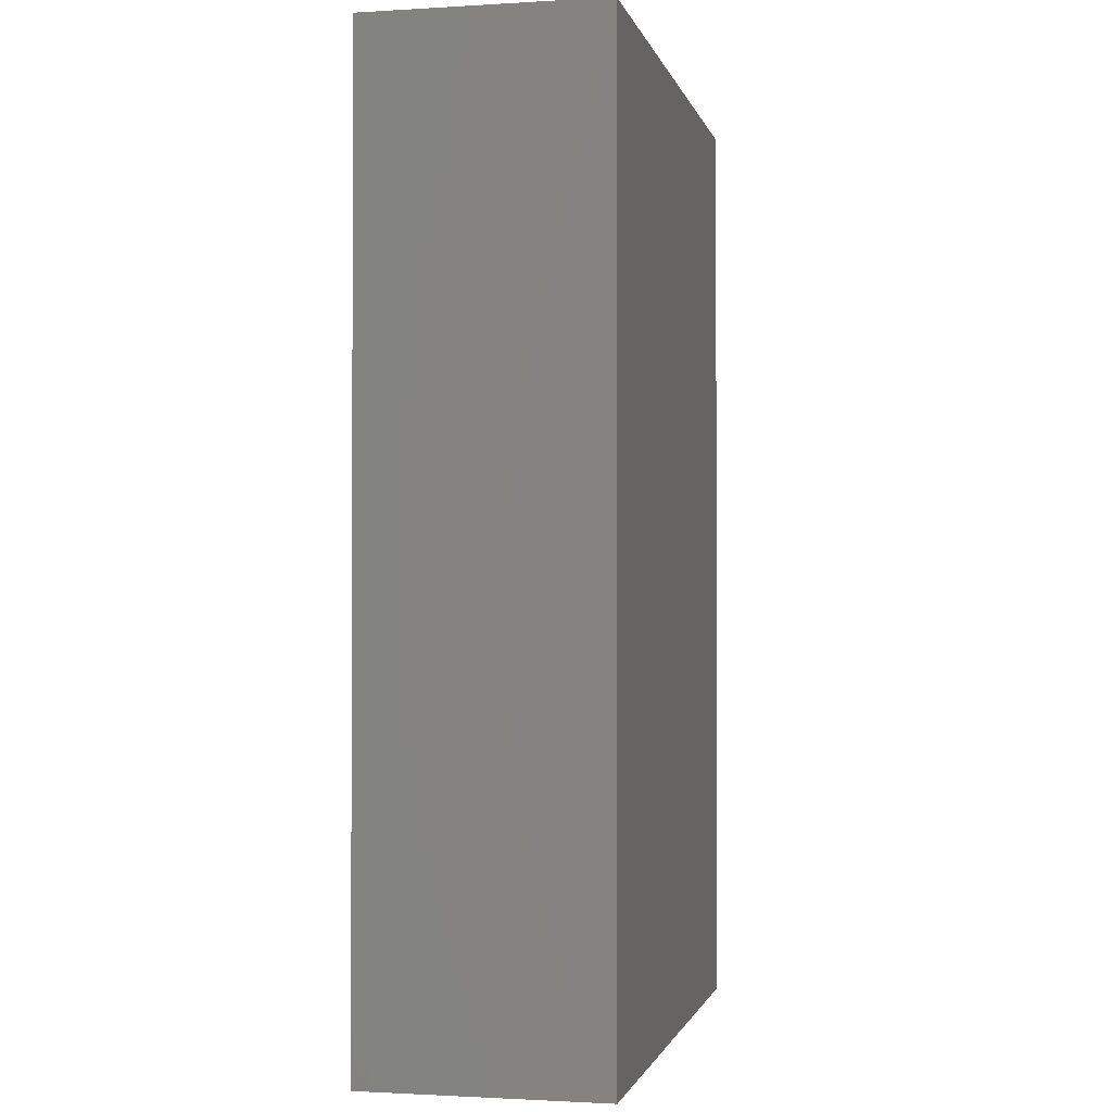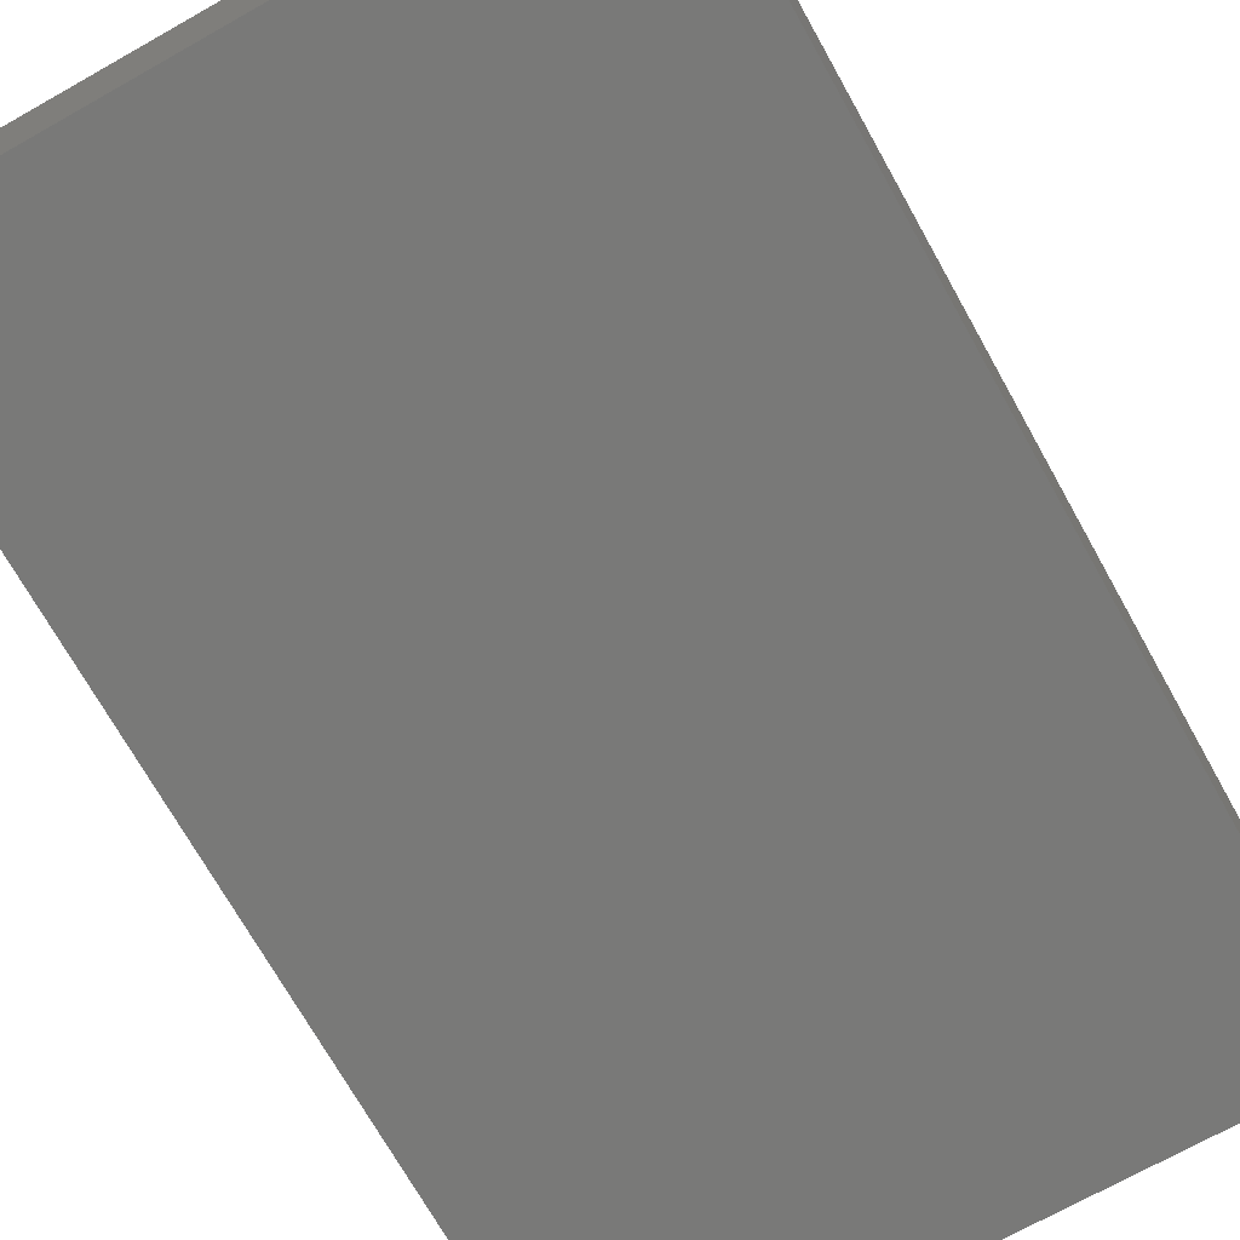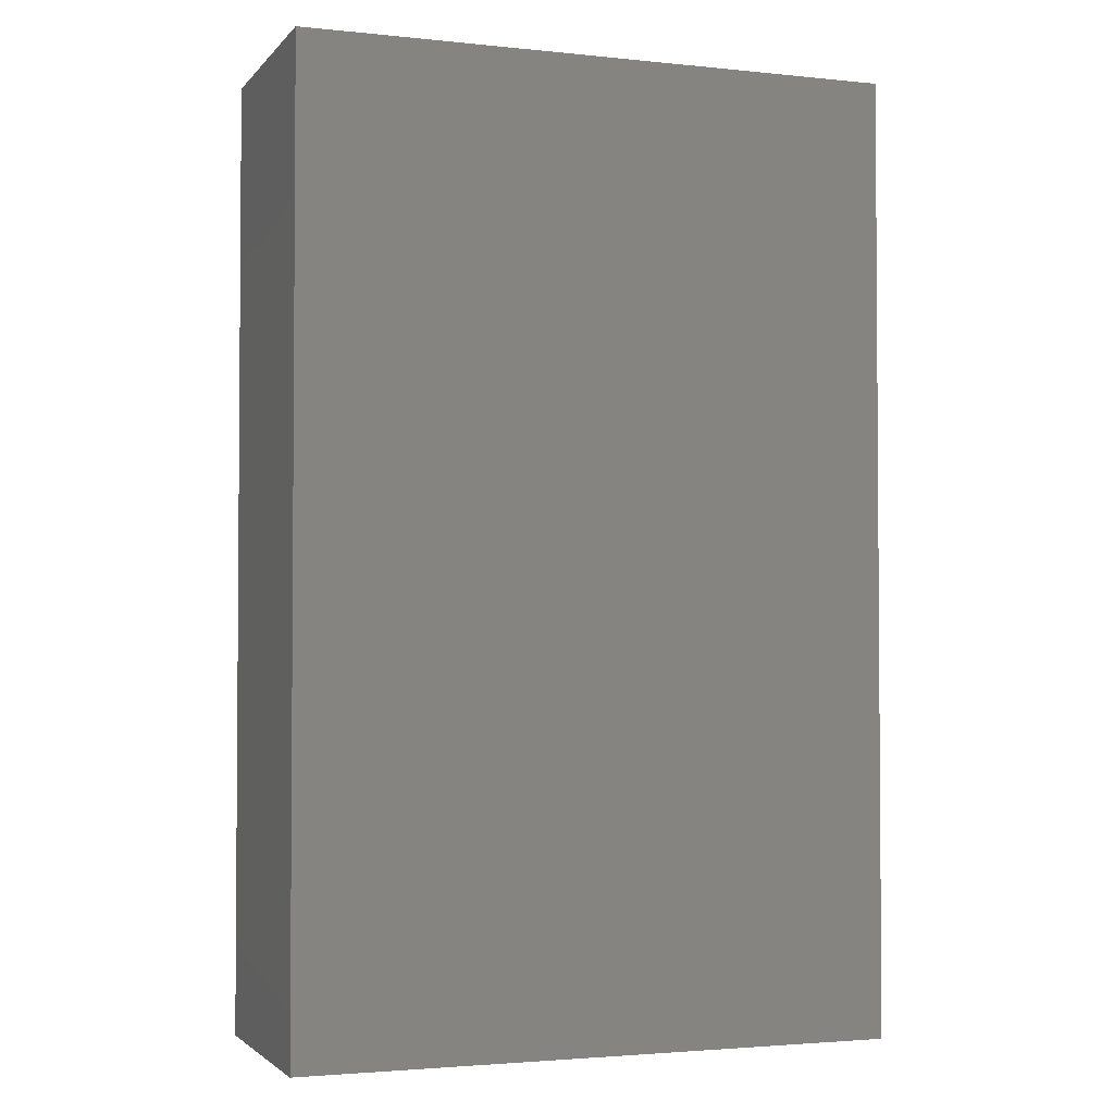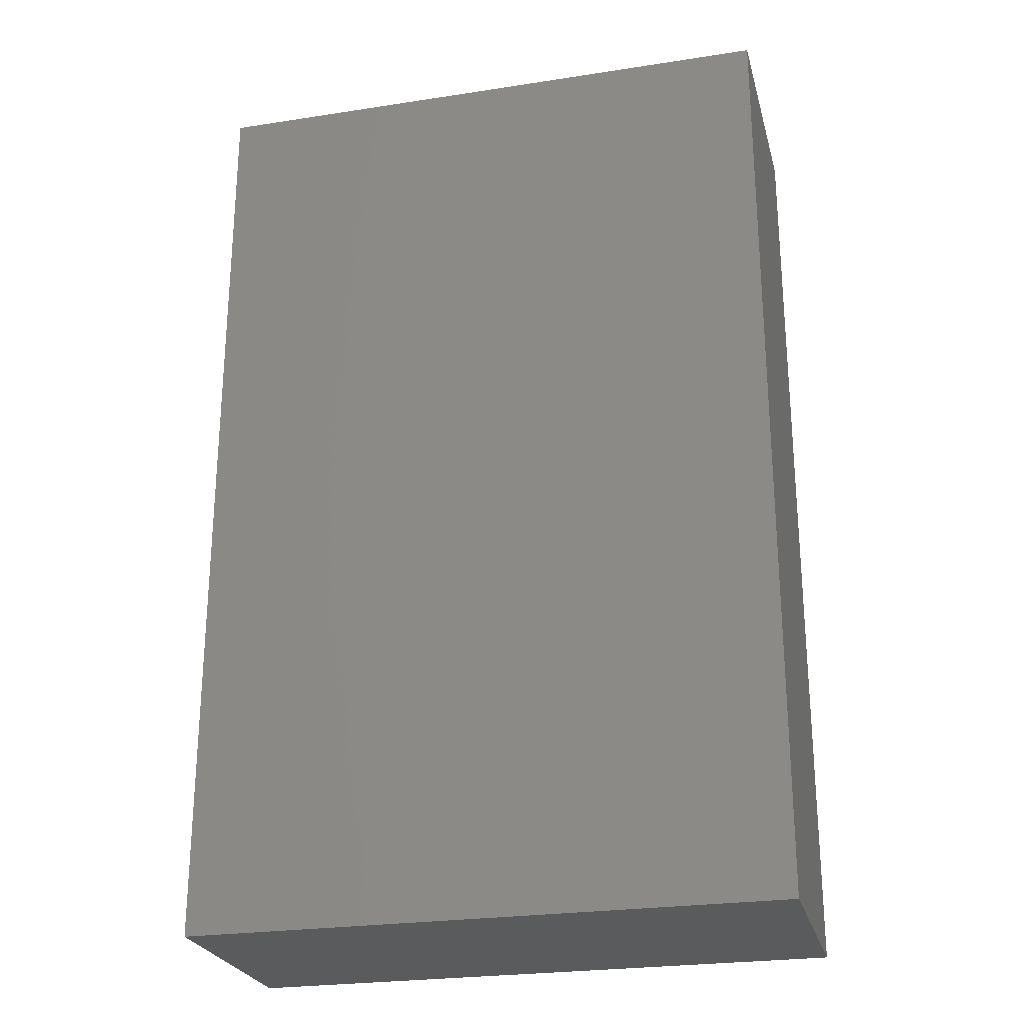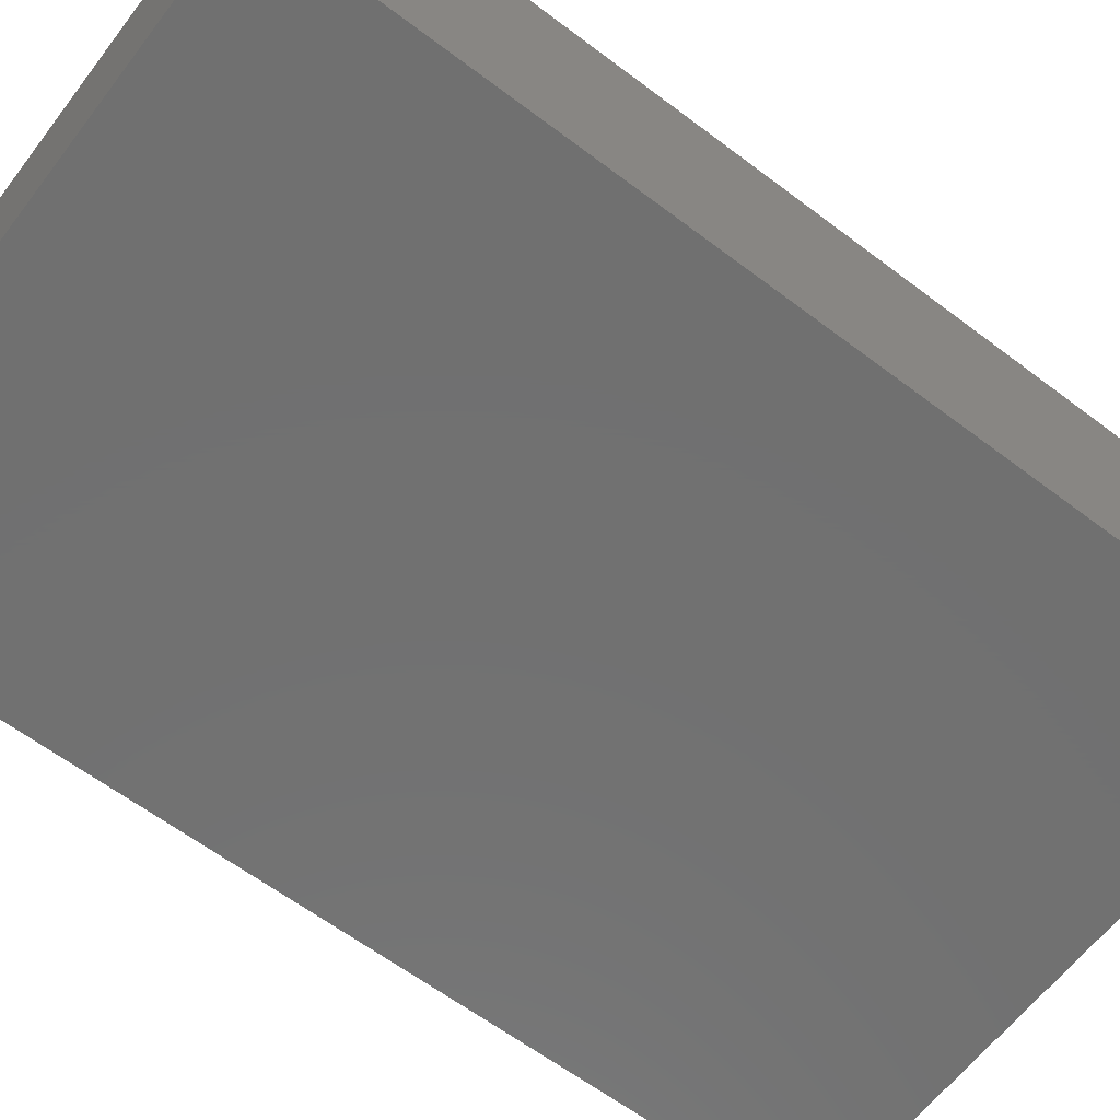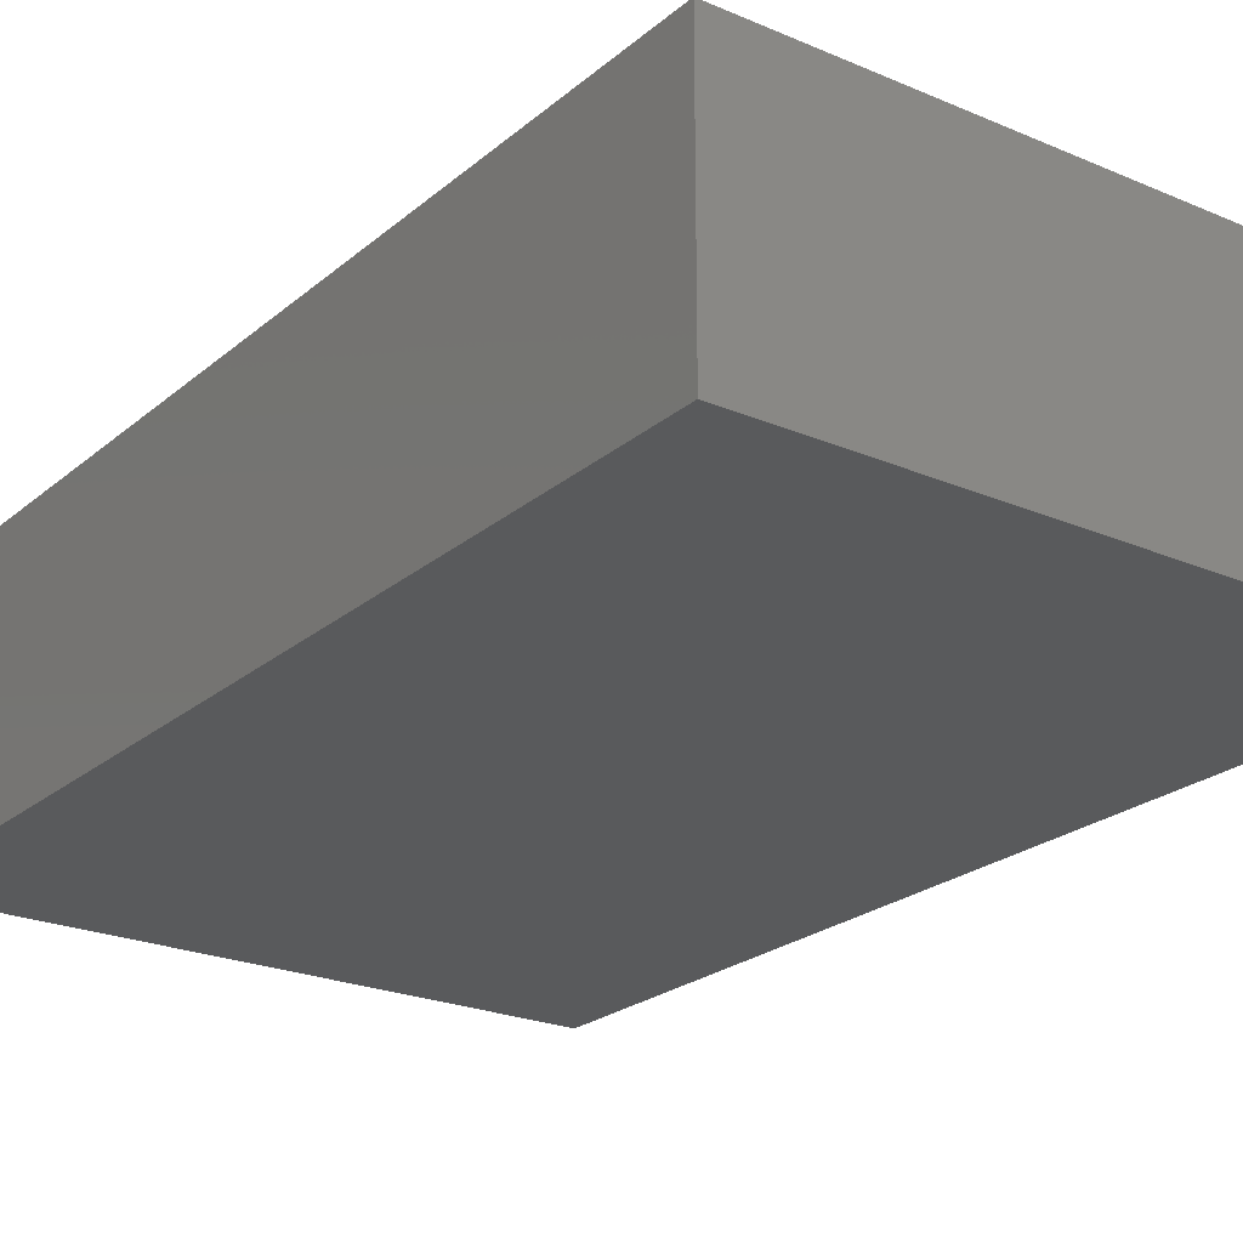
<metadata>
{"format":"stl","ext":"stl","renderer":"f3d","projection":"perspective","resolution":1024,"background":"white","views":[{"elev":-1.4,"azim":-77.6,"up":"+Y"},{"elev":-71.7,"azim":29.3,"up":"+Z"},{"elev":-2.6,"azim":160.0,"up":"+Y"},{"elev":-25.3,"azim":-166.0,"up":"+Y"},{"elev":-62.6,"azim":52.6,"up":"+Z"},{"elev":-23.2,"azim":-35.9,"up":"+Z"}]}
</metadata>
<code>
# stl→obj: 16 verts, 28 faces
v -0.2344 1.041e-17 0.09375
v -0.1953 4.337e-18 -0.05469
v -0.2344 0 -0.09375
v 0.1953 2.602e-17 -0.05469
v 0.2344 2.602e-17 -0.09375
v -0.1953 1.041e-17 0.05469
v 0.2344 3.643e-17 0.09375
v 0.1953 3.209e-17 0.05469
v -0.1953 -0.7109 -0.05469
v 0.1953 -0.7109 -0.05469
v 0.1953 -0.7109 0.05469
v -0.1953 -0.7109 0.05469
v -0.2344 -0.75 -0.09375
v 0.2344 -0.75 -0.09375
v -0.2344 -0.75 0.09375
v 0.2344 -0.75 0.09375
f 1 2 3
f 3 2 4
f 3 4 5
f 2 1 6
f 6 1 7
f 6 7 8
f 8 7 5
f 8 5 4
f 2 9 4
f 4 9 10
f 4 10 8
f 8 10 11
f 8 11 6
f 6 11 12
f 6 12 2
f 2 12 9
f 12 11 9
f 9 11 10
f 13 14 15
f 15 14 16
f 1 3 15
f 15 3 13
f 7 1 16
f 16 1 15
f 5 7 14
f 14 7 16
f 3 5 13
f 13 5 14

</code>
